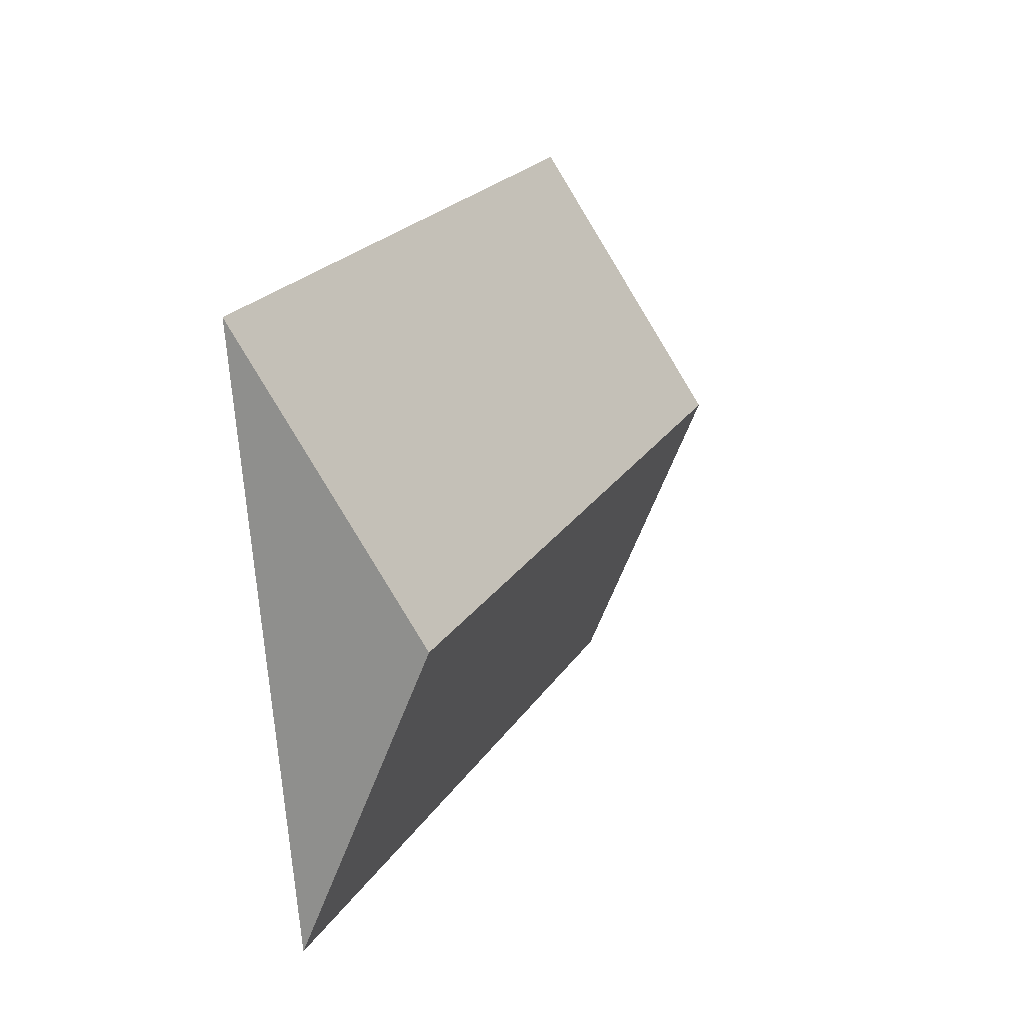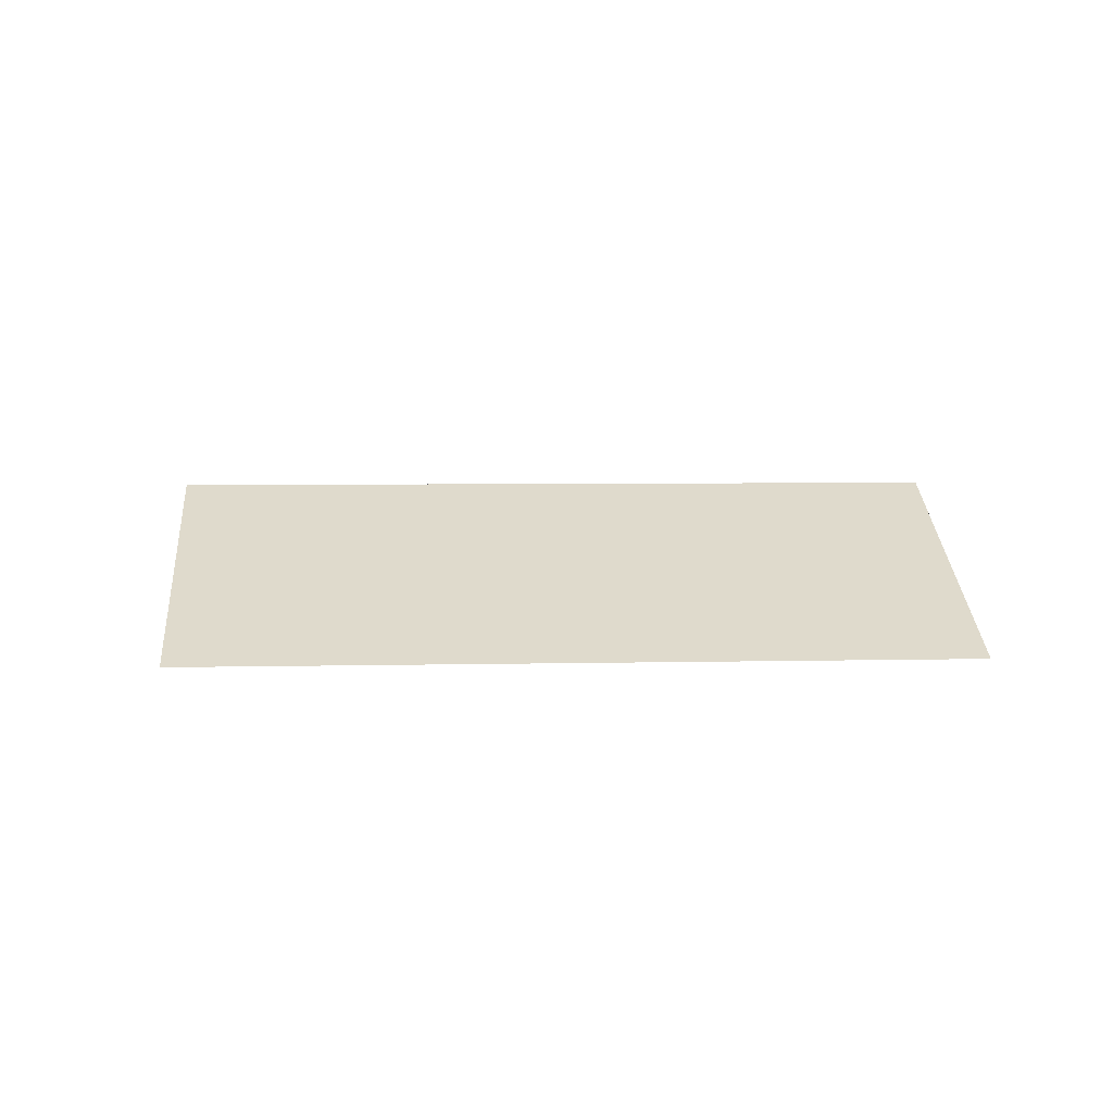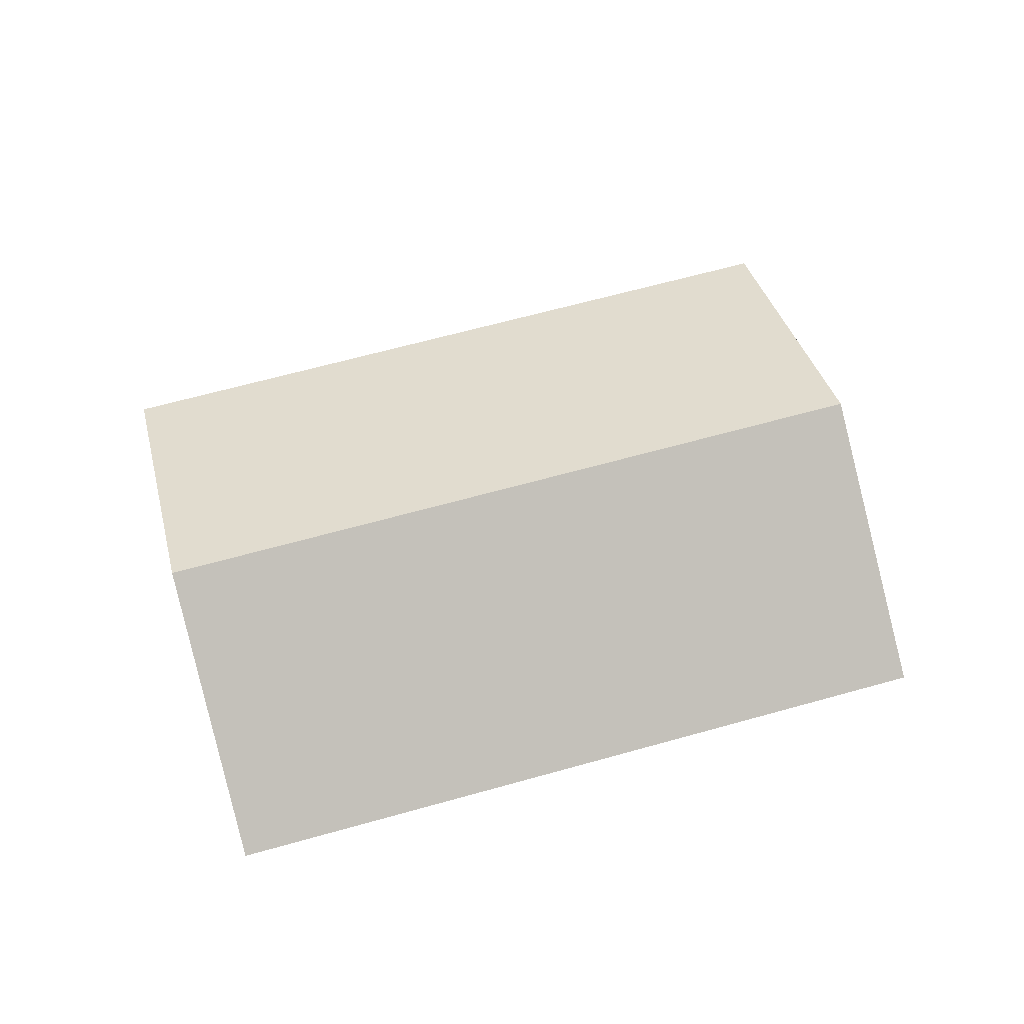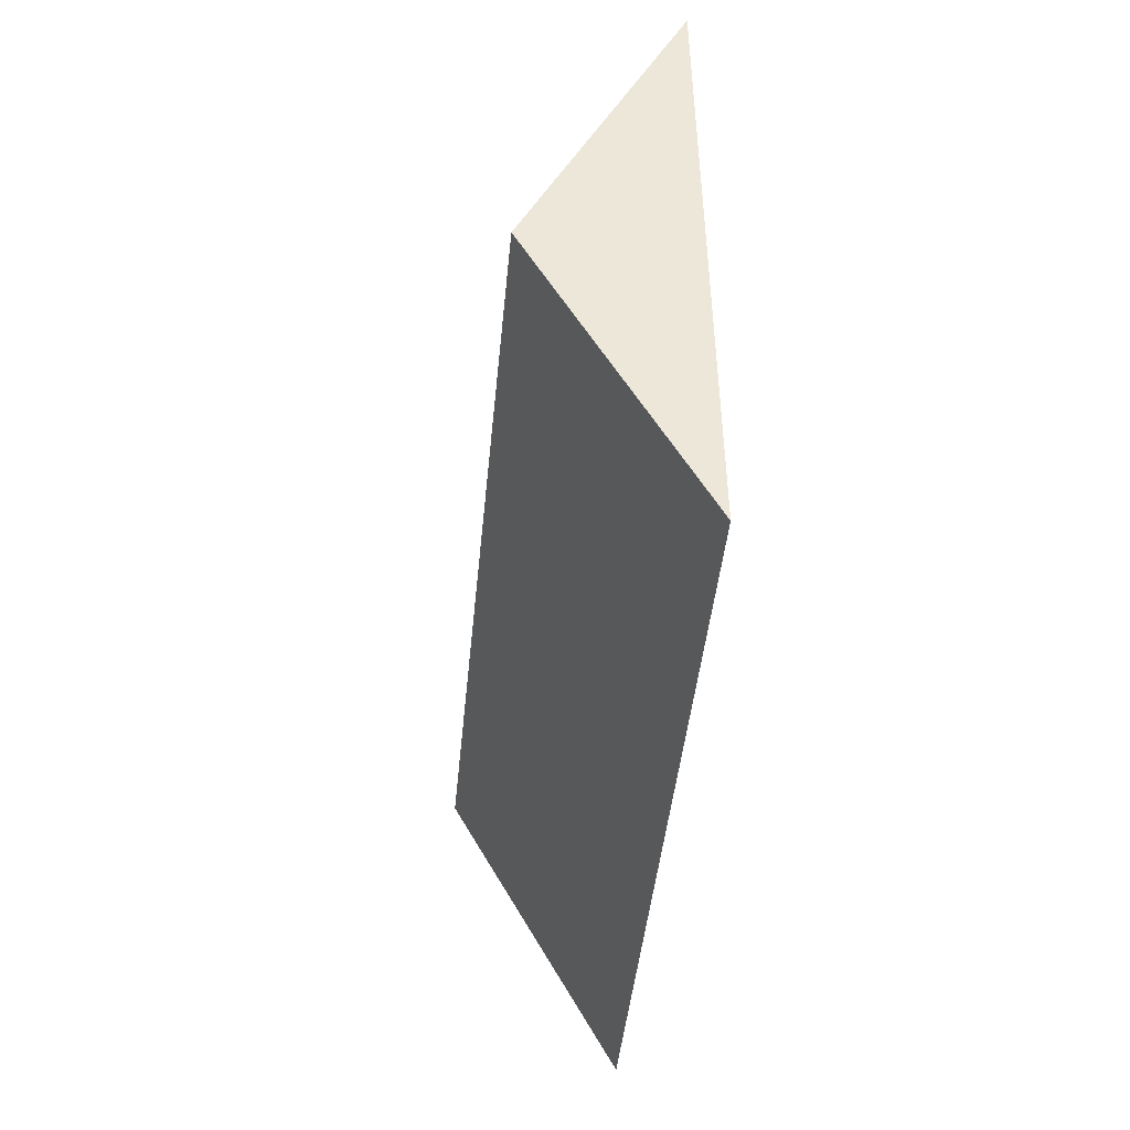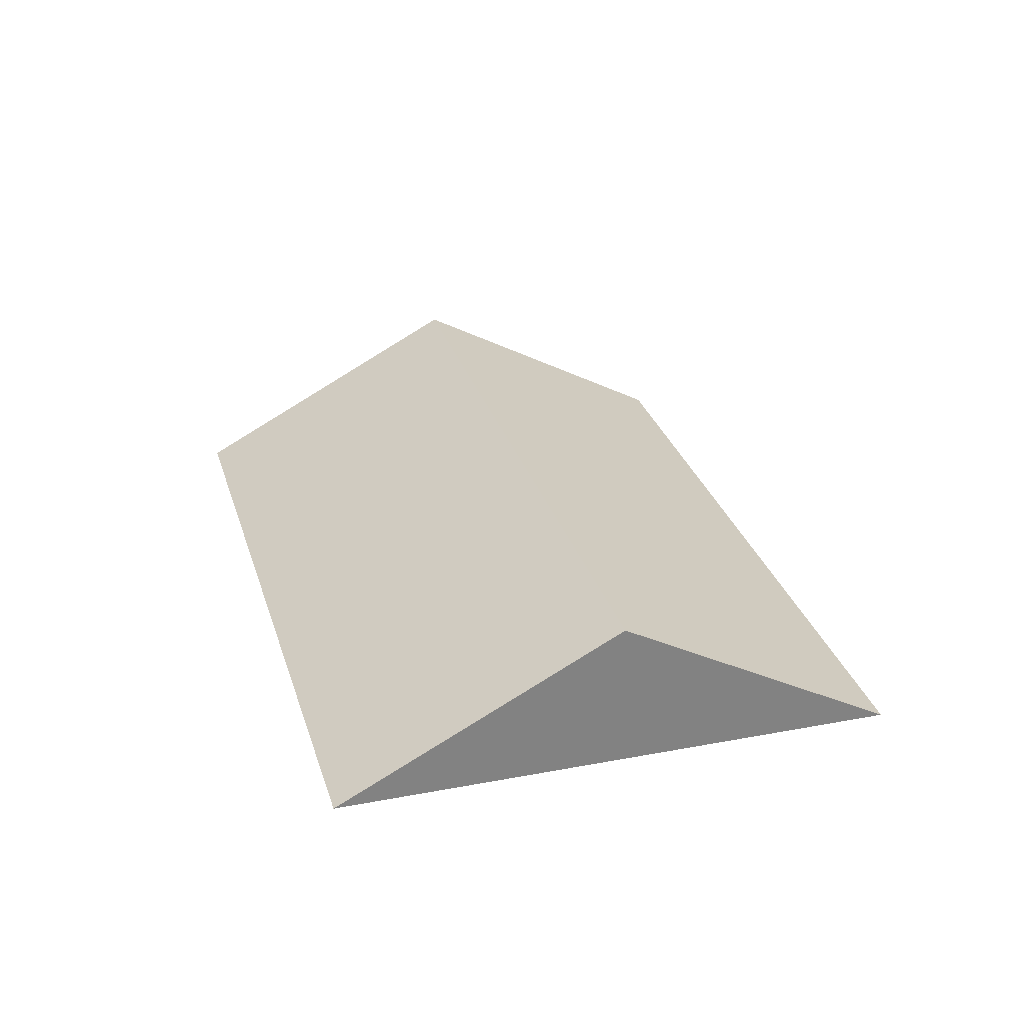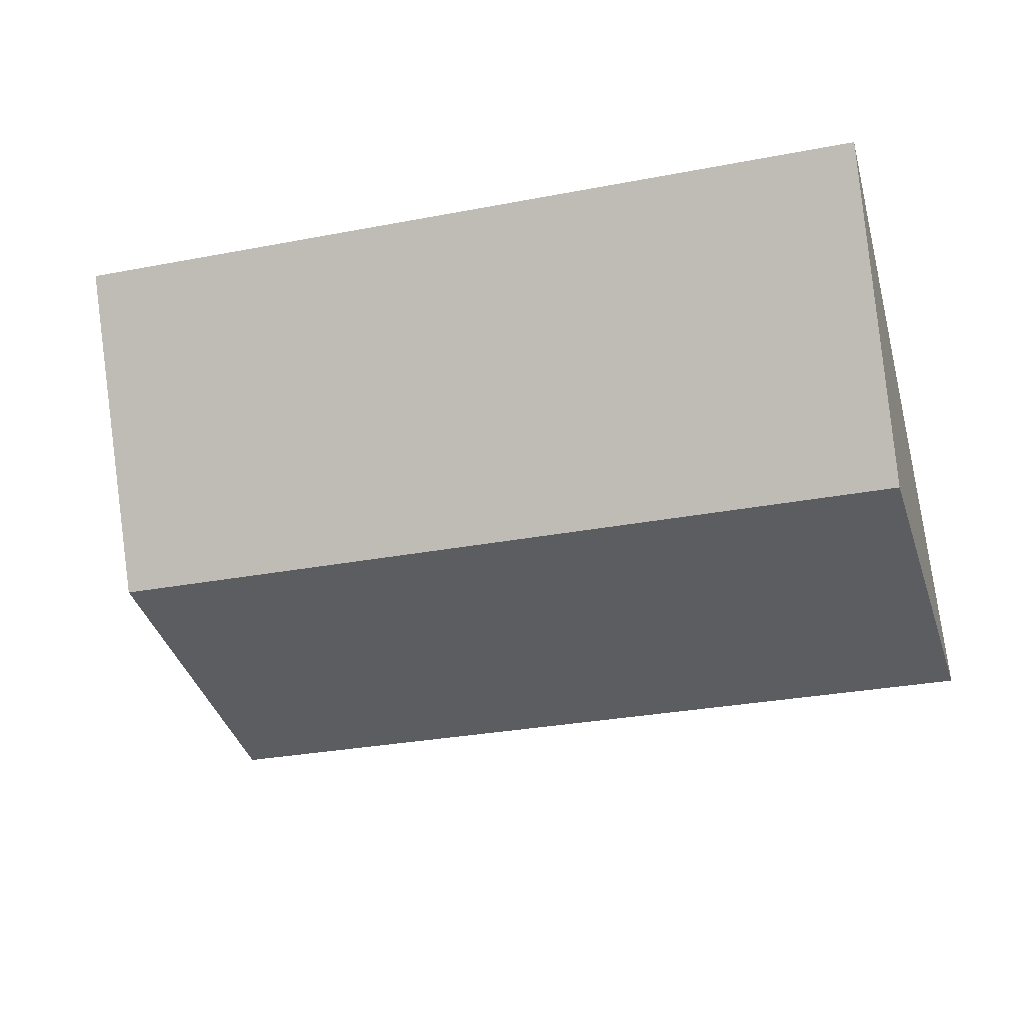
<metadata>
{"format":"obj","ext":"obj","renderer":"f3d","projection":"perspective","resolution":1024,"background":"white","views":[{"elev":4.6,"azim":111.8,"up":"+Z"},{"elev":4.4,"azim":-171.1,"up":"+Y"},{"elev":65.2,"azim":-2.1,"up":"+Y"},{"elev":-27.4,"azim":-95.3,"up":"+Z"},{"elev":29.3,"azim":-92.2,"up":"+Y"},{"elev":26.1,"azim":-169.6,"up":"+Z"}]}
</metadata>
<code>
o BK39_500_014027_0001_roof
v 424.2 75 -99.12
v 81.71 75 -16.42
v 393.8 145 -225.1
v 51.3 145 -142.4
v 362.4 75 -355.2
v 19.91 75 -272.4
v 424.2 0 -99.12
v 81.71 0 -16.42
v 19.91 0 -272.4
v 362.4 0 -355.2
f 4 3 1 2
f 4 6 5 3
f 2 4 6
f 5 3 1

</code>
